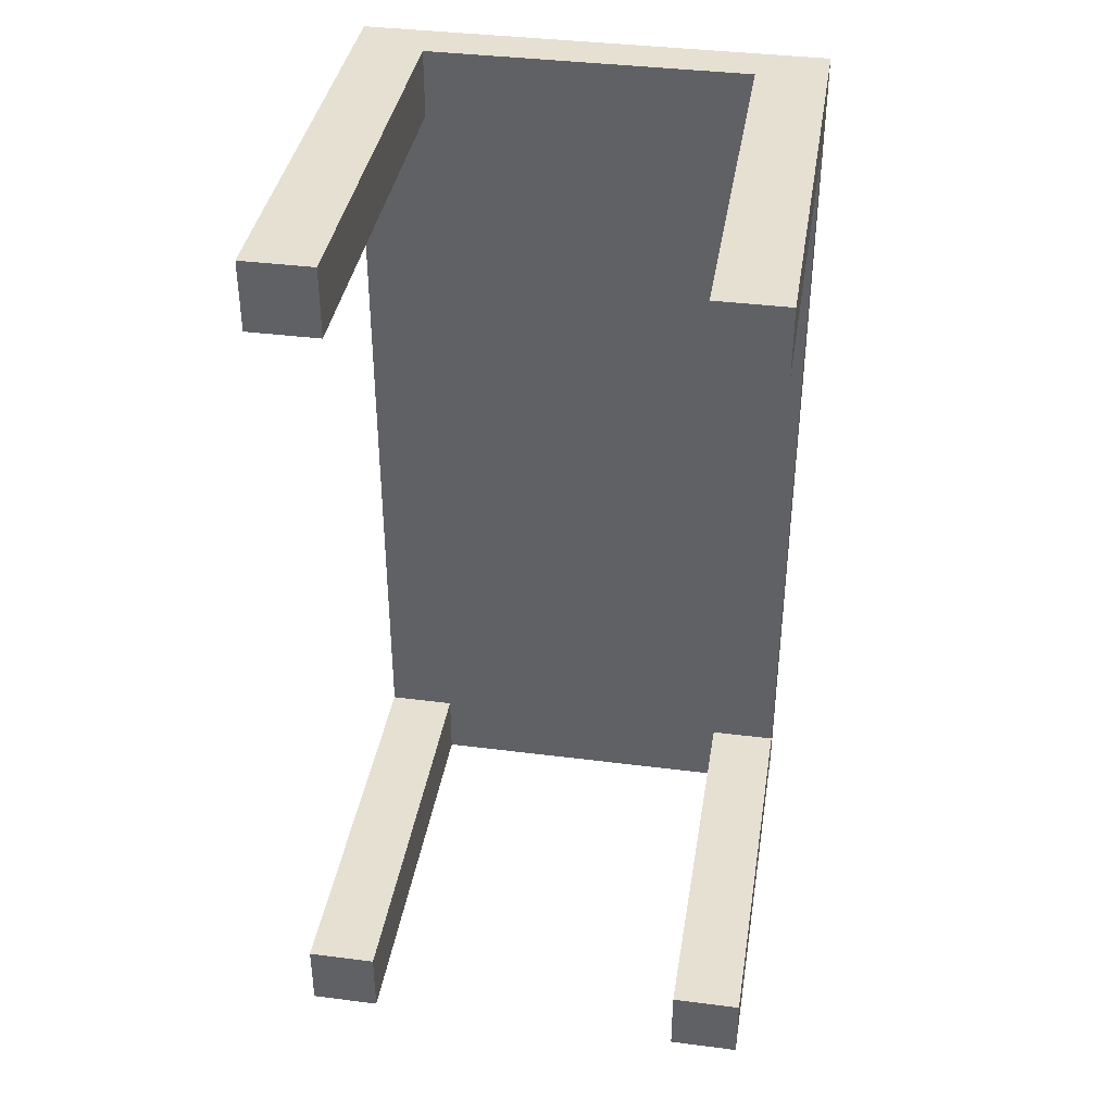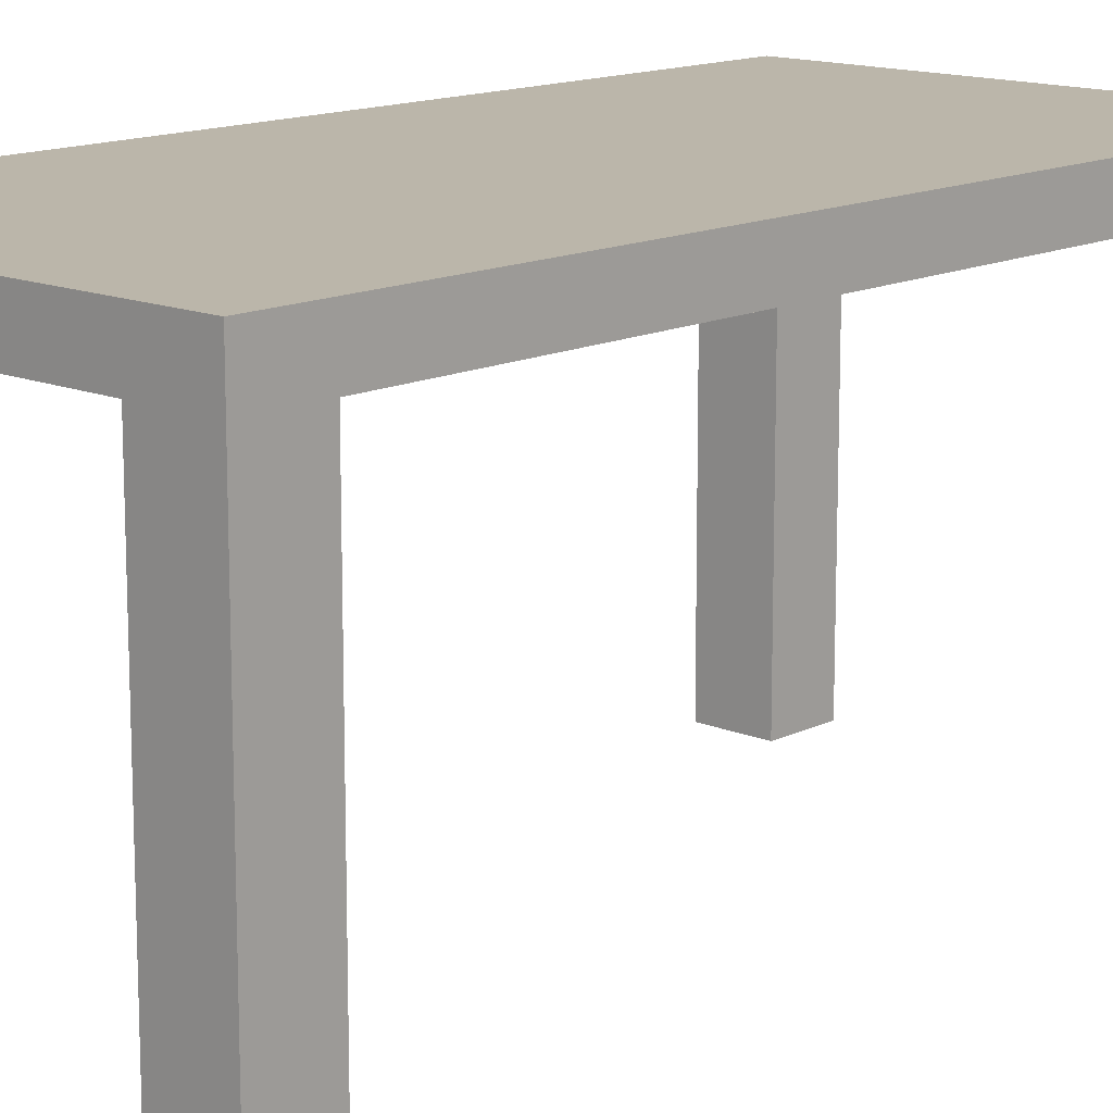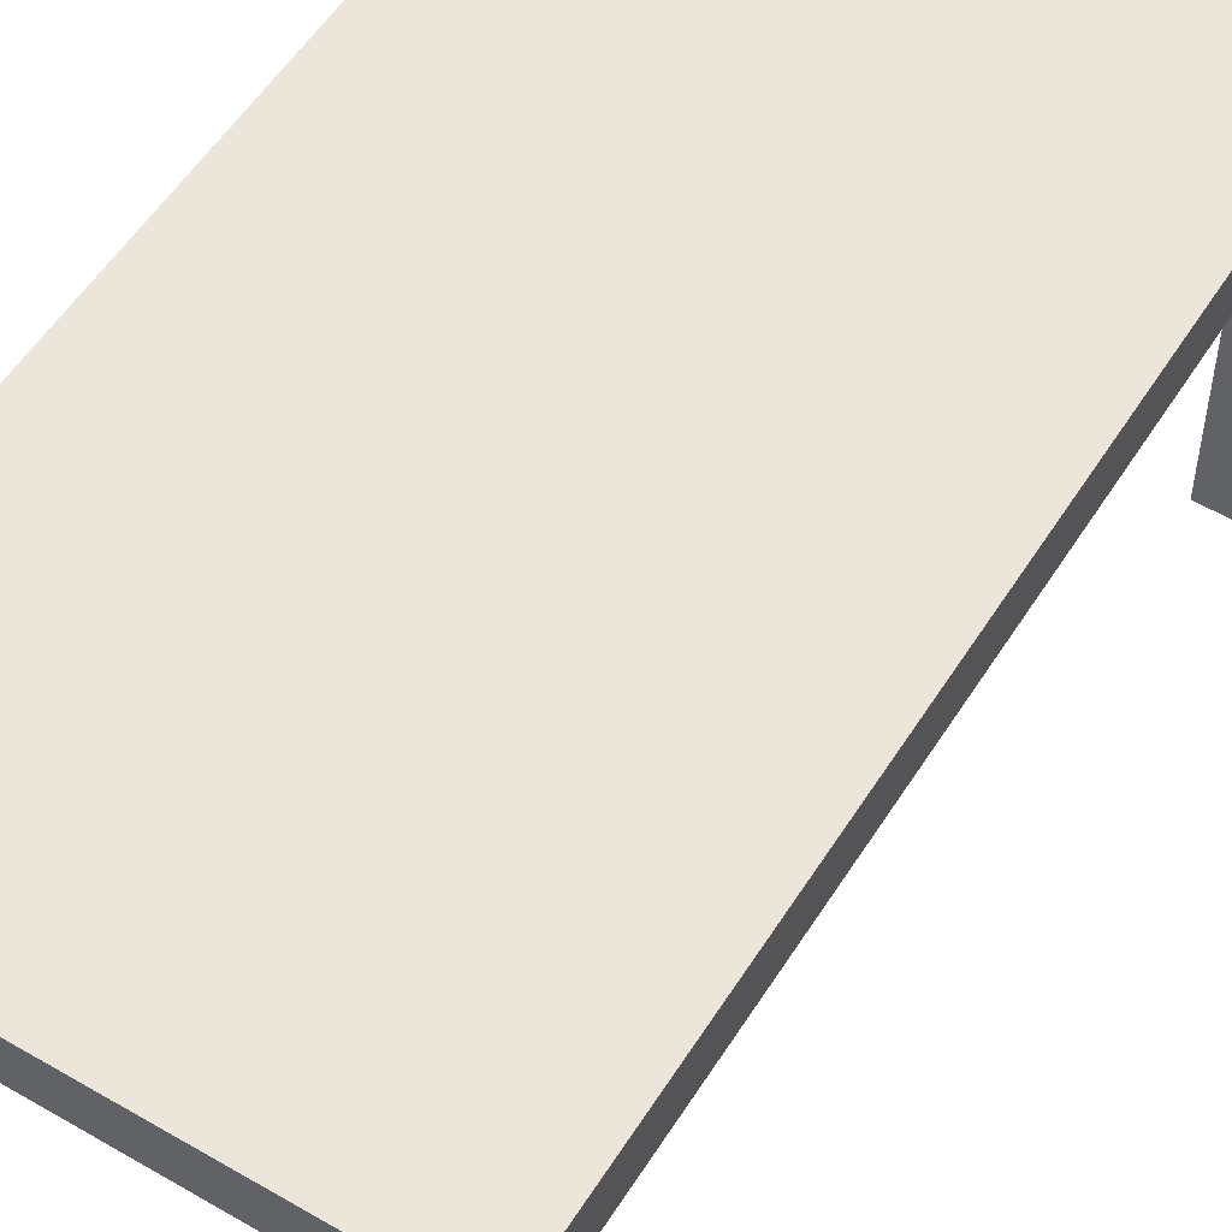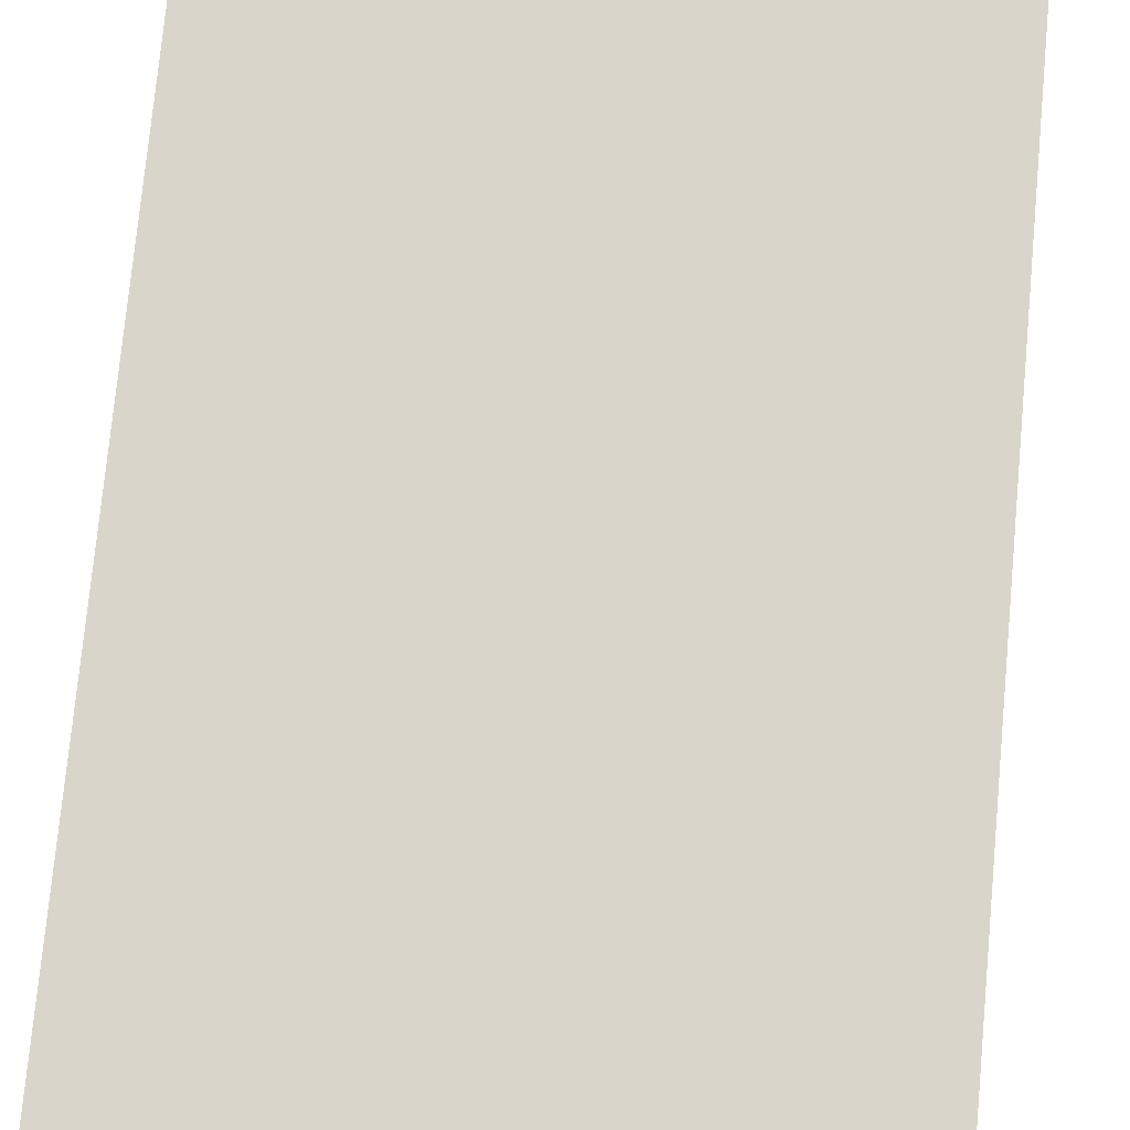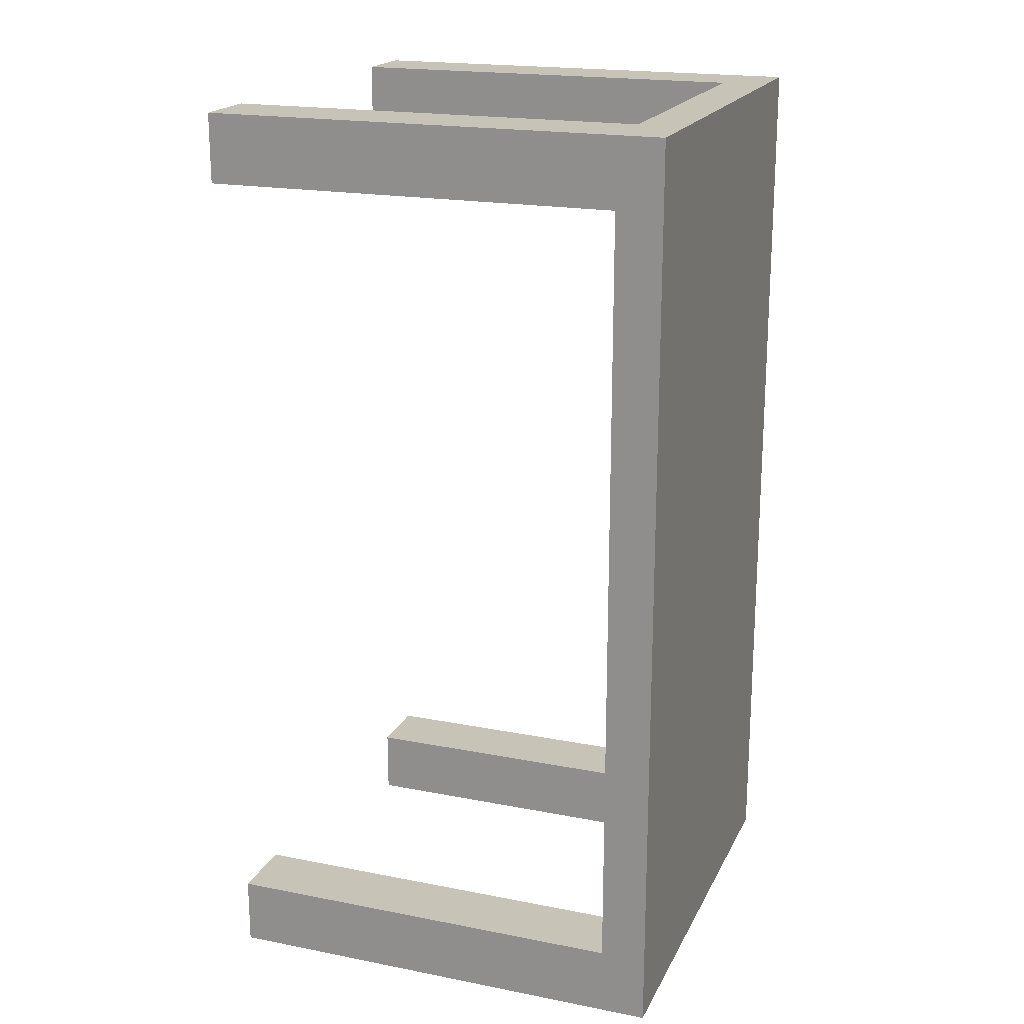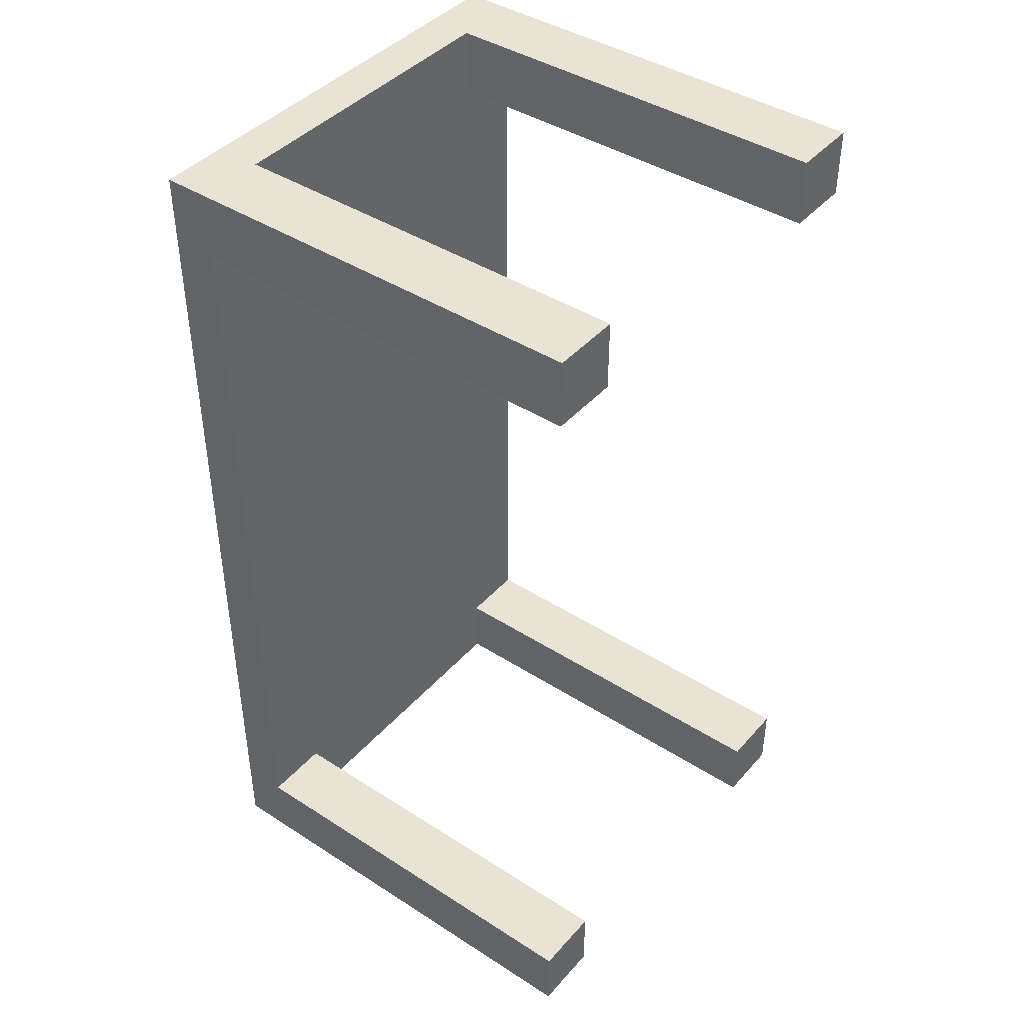
<metadata>
{"format":"obj","ext":"obj","renderer":"f3d","projection":"perspective","resolution":1024,"background":"white","views":[{"elev":38.3,"azim":9.2,"up":"+Z"},{"elev":14.0,"azim":42.8,"up":"+Y"},{"elev":54.6,"azim":31.7,"up":"+Y"},{"elev":74.2,"azim":5.3,"up":"+Y"},{"elev":19.6,"azim":110.0,"up":"+Z"},{"elev":42.2,"azim":-52.4,"up":"+Z"}]}
</metadata>
<code>
o Cube
v 1 2 2
v 1 0 2
v 1 2 1.702
v 1 0 1.702
v 0.7 2 2
v 0.7 0 2
v 0.7 0 1.702
v 0.7 2 1.702
v -1 2 2
v -1 0 2
v -1 2 1.702
v -1 0 1.702
v -0.7 2 2
v -0.7 0 2
v -0.7 0 1.702
v -0.7 2 1.702
v 1 2 -2
v 1 0 -2
v 1 2 -1.702
v 1 0 -1.702
v 0.7 2 -2
v 0.7 0 -2
v 0.7 0 -1.702
v 0.7 2 -1.702
v -1 2 -2
v -1 0 -2
v -1 2 -1.702
v -1 0 -1.702
v -0.7 2 -2
v -0.7 0 -2
v -0.7 0 -1.702
v -0.7 2 -1.702
v 1 1.8 2
v 1 1.8 1.702
v 0.7 1.8 1.702
v 0.7 1.8 2
v -1 1.8 2
v -1 1.8 1.702
v -0.7 1.8 1.702
v -0.7 1.8 2
v -1 1.8 -2
v -1 1.8 -1.702
v -0.7 1.8 -1.702
v -0.7 1.8 -2
v 1 1.8 -2
v 1 1.8 -1.702
v 0.7 1.8 -1.702
v 0.7 1.8 -2
f 7 4 2 6
f 34 3 1 33
f 34 4 7 35
f 36 40 39 35
f 33 1 5 36
f 3 8 5 1
f 15 14 10 12
f 38 37 9 11
f 38 39 15 12
f 8 35 39 16
f 37 40 13 9
f 11 9 13 16
f 23 22 18 20
f 46 45 17 19
f 46 47 23 20
f 44 48 47 43
f 45 48 21 17
f 19 17 21 24
f 31 28 26 30
f 42 27 25 41
f 42 28 31 43
f 24 32 43 47
f 41 25 29 44
f 27 32 29 25
f 2 33 36 6
f 7 6 36 35
f 34 35 47 46
f 4 34 33 2
f 10 14 40 37
f 15 39 40 14
f 39 38 42 43
f 12 10 37 38
f 26 41 44 30
f 31 30 44 43
f 38 11 27 42
f 28 42 41 26
f 18 22 48 45
f 23 47 48 22
f 16 8 24 32
f 20 18 45 46
f 11 16 32 27
f 35 39 43 47
f 21 29 32 24
f 44 29 21 48
f 3 19 24 8
f 34 46 19 3
f 5 8 16 13
f 36 5 13 40

</code>
